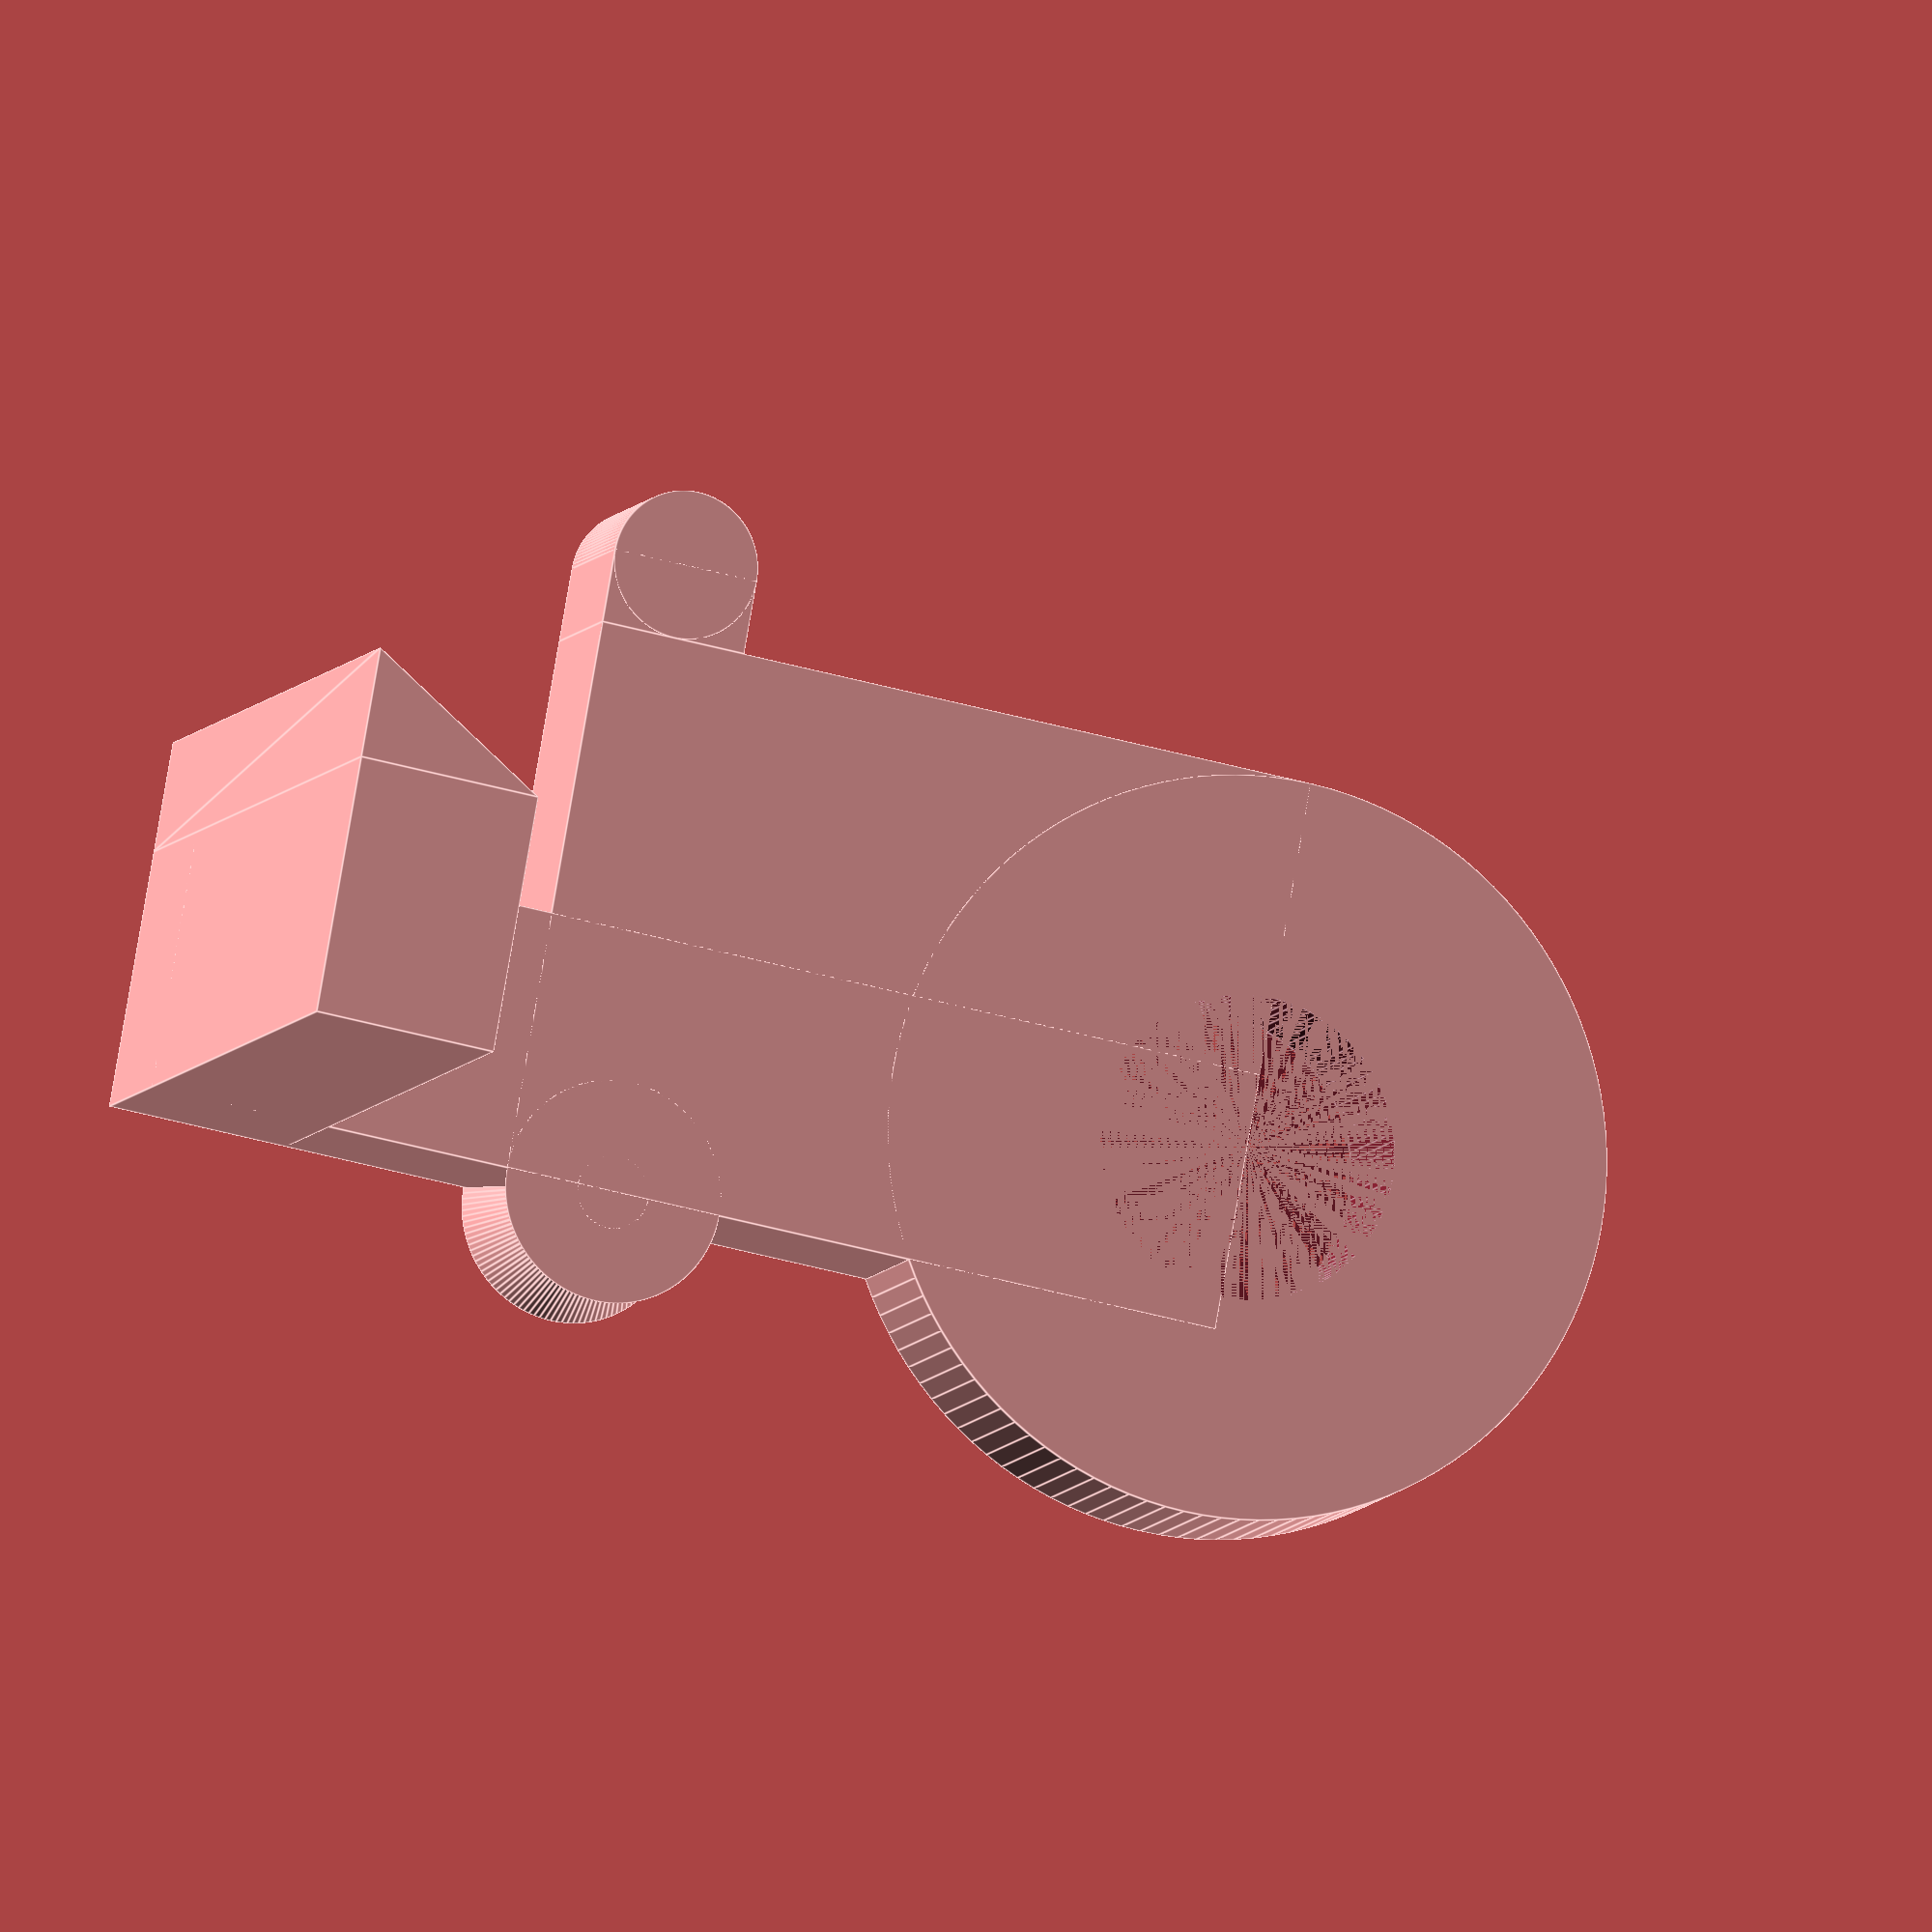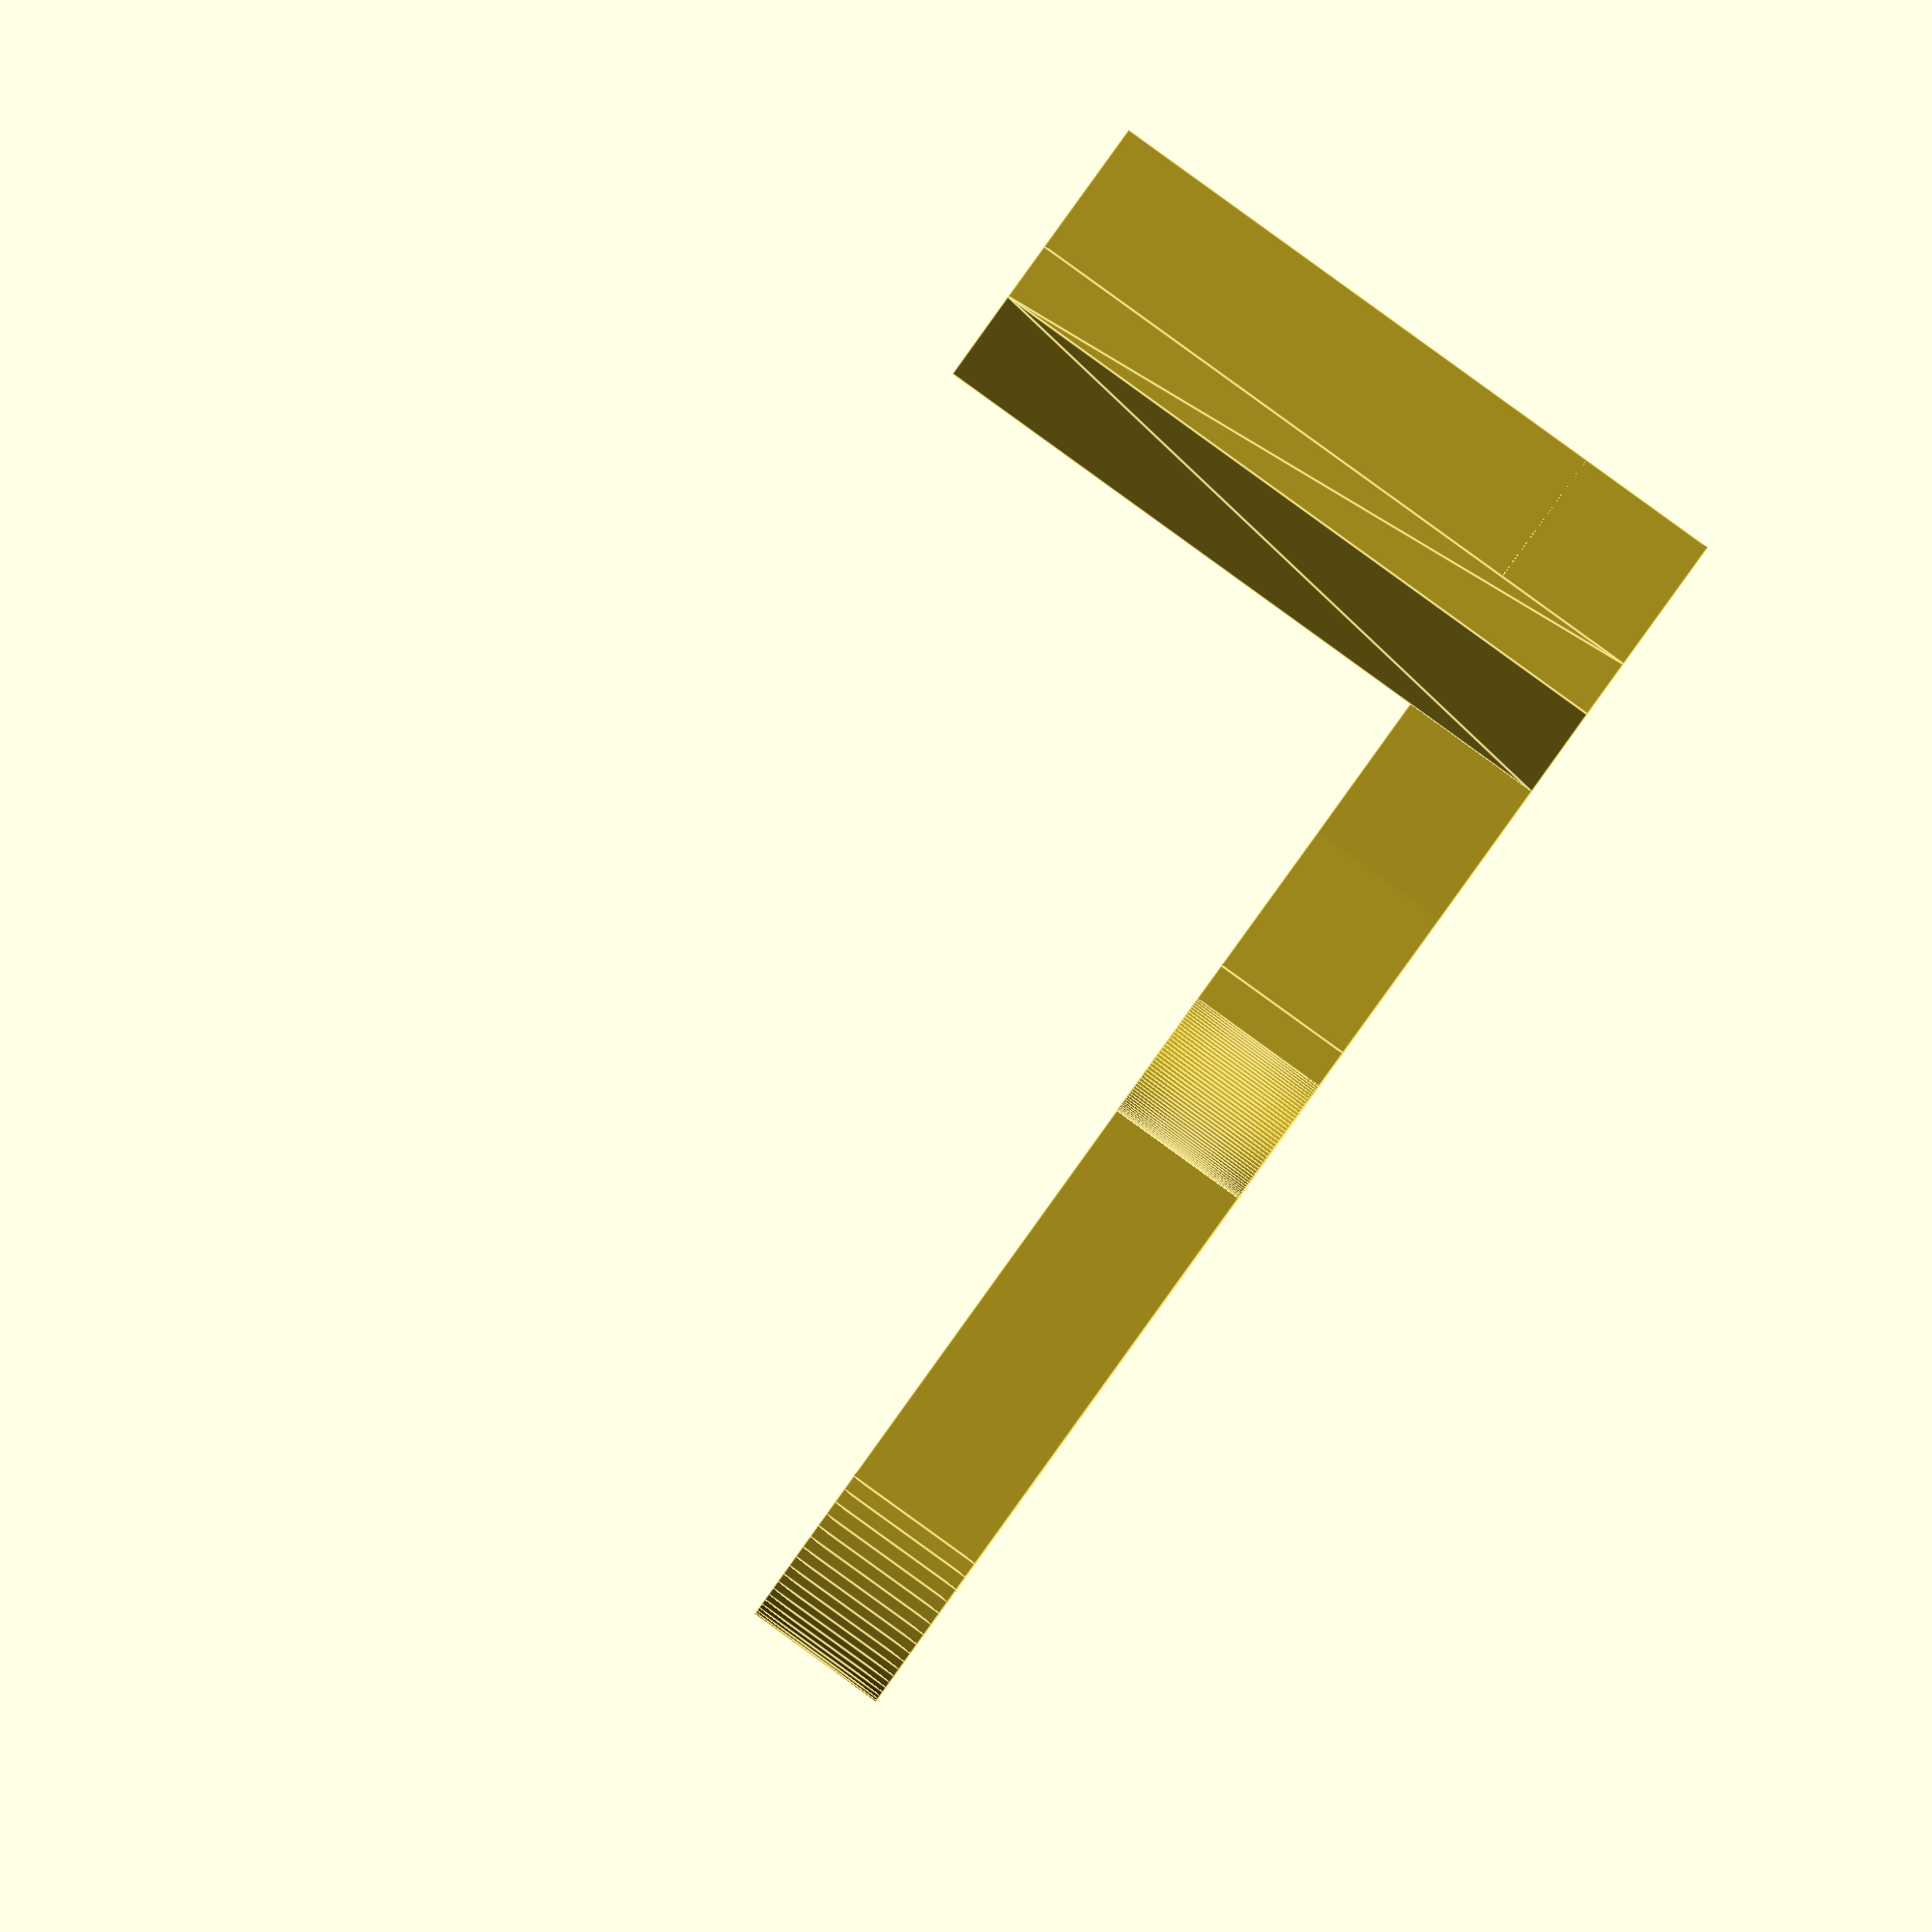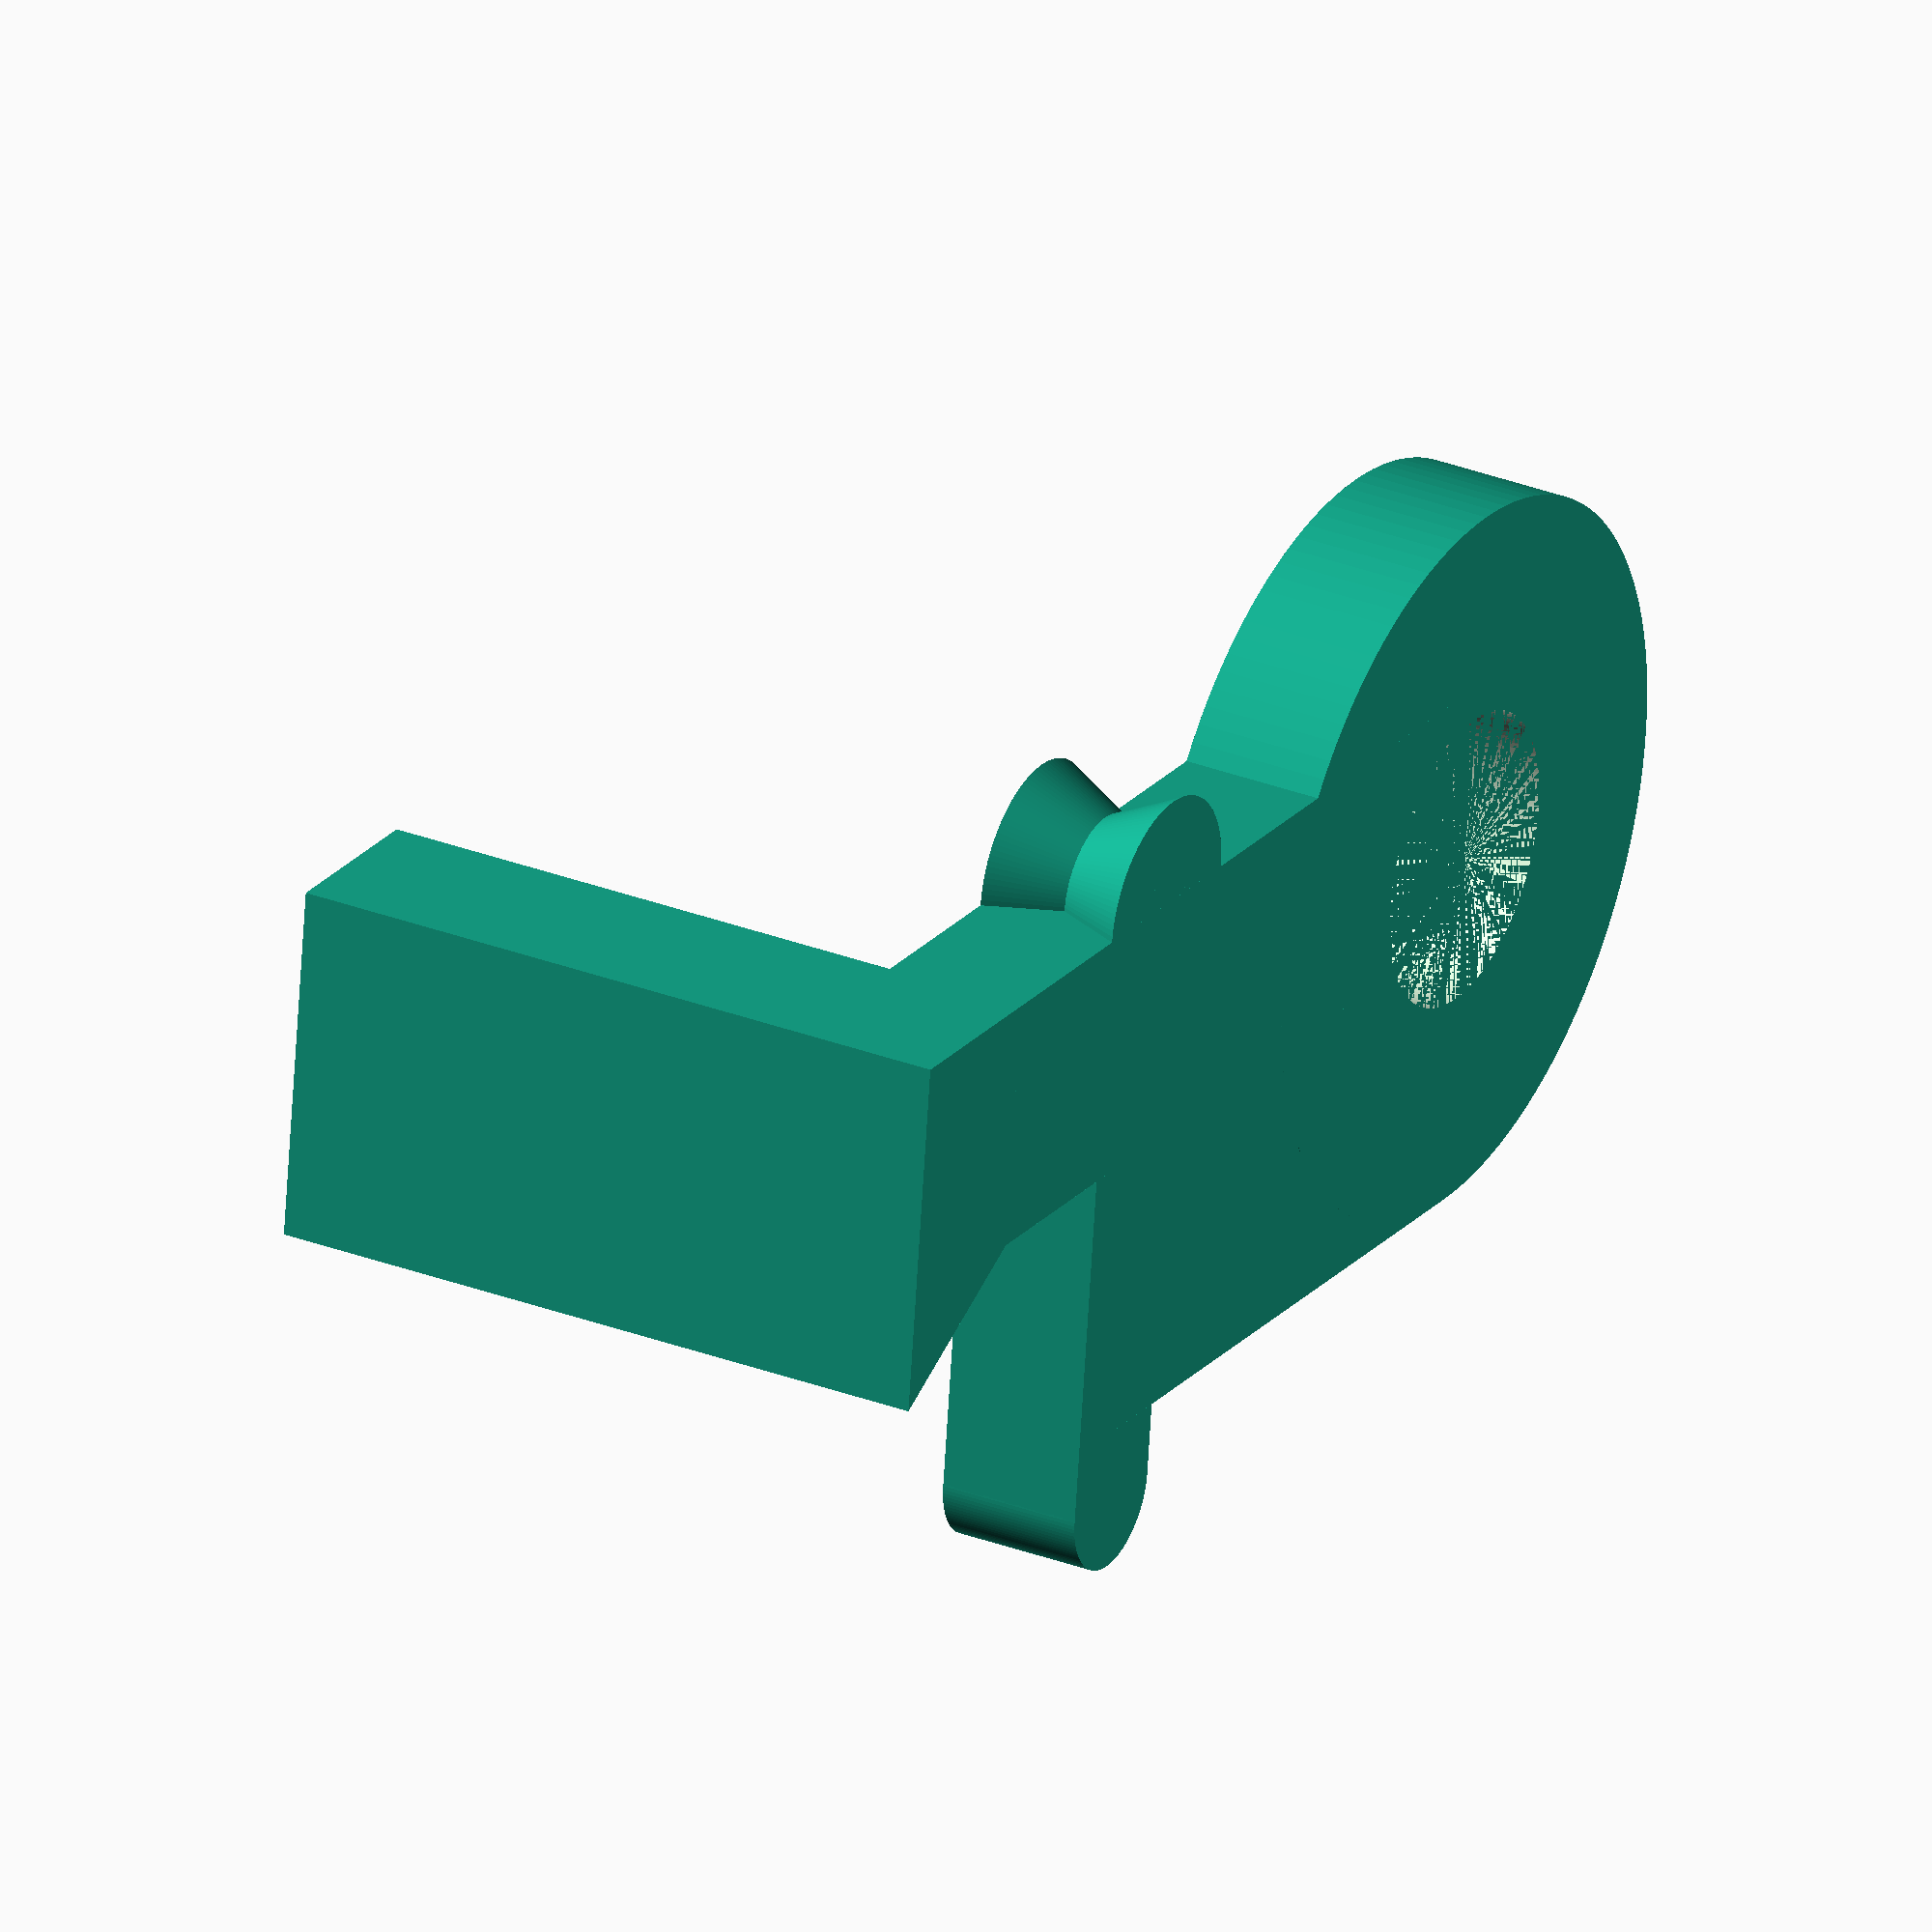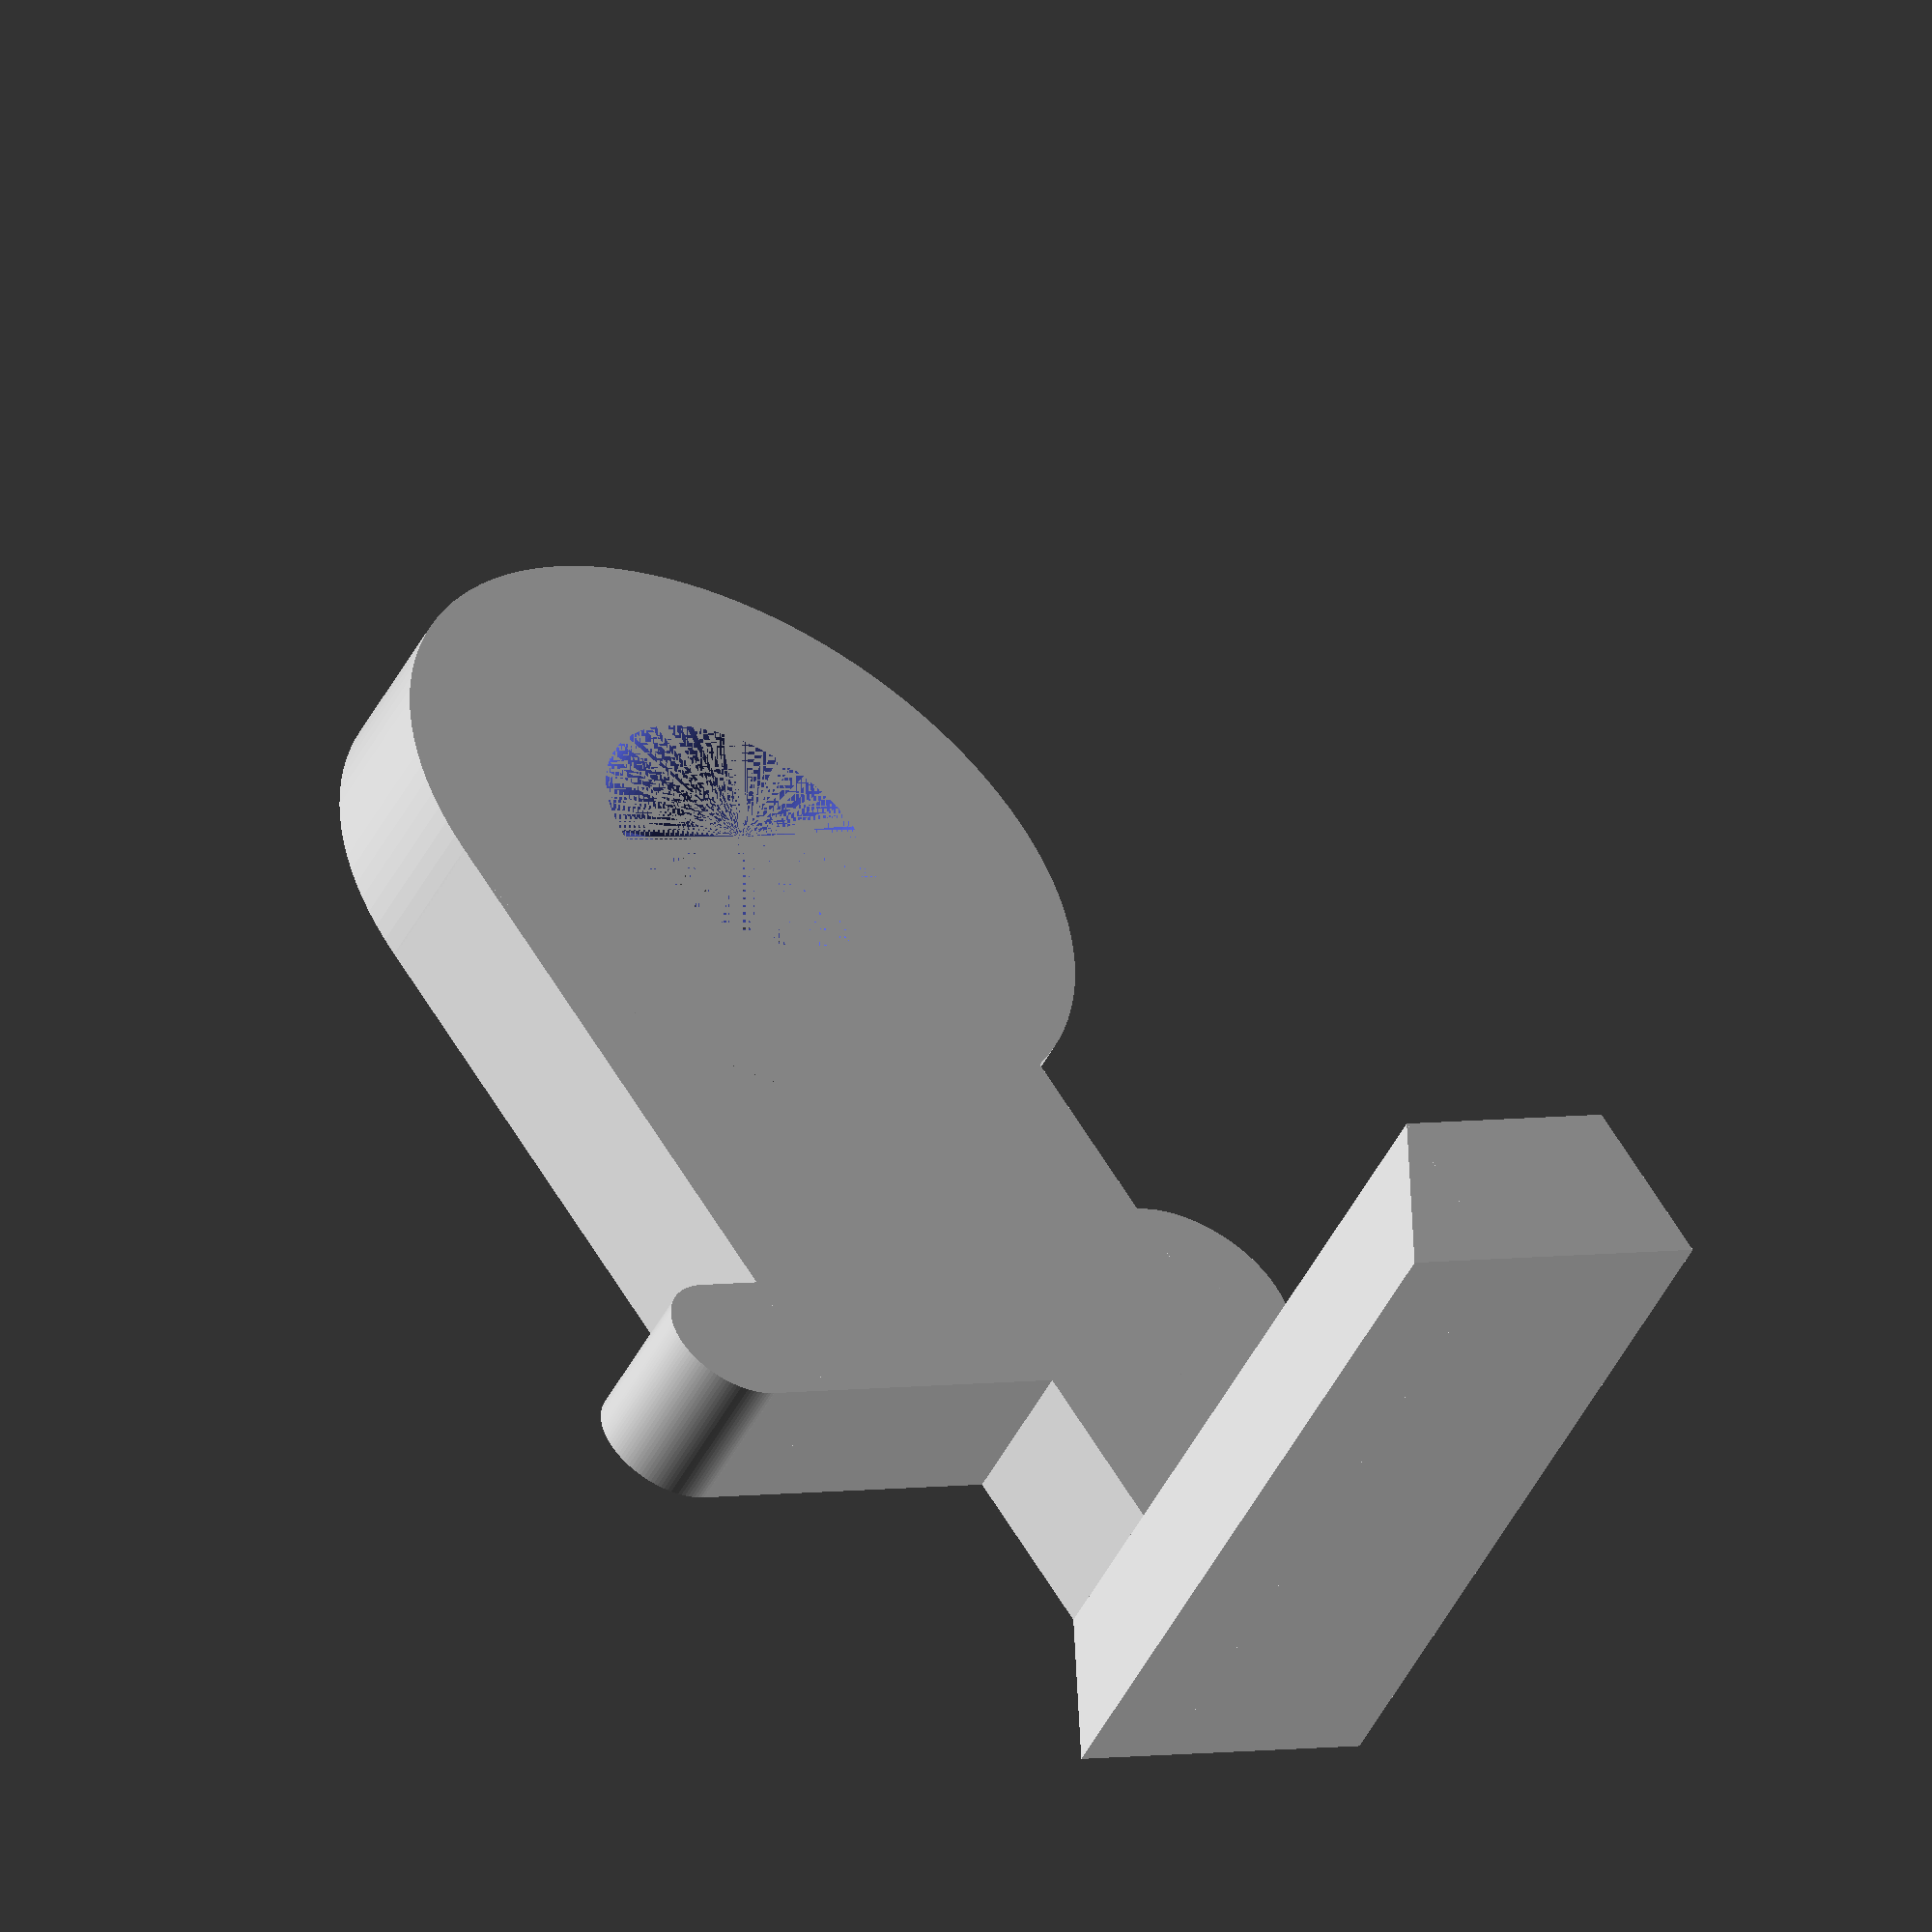
<openscad>
// some variables
$fn = 120; // we are using 60 fragments for cylinders and similar objects

vTolerance_length = 1;
vTolerance_width = 0.2;
vTolerance_height = 0.2;
vTolerance_diameter = 0.2;

vLeverBasePlate_length = 20;
vLeverBasePlate_width = 15;
vLeverBasePlate_height = 4;
vLeverBasePlate_offsetX = 0;
vLeverBasePlate_offsetY = -10;
vLeverBasePlate_offsetZ = 0;

vLockingBolt_length = 4;
vLockingBolt_width = 2;
vLockingBolt_radius = vLockingBolt_width;
vLockingBolt_height = vLeverBasePlate_height;
vLockingBolt_offsetX = vLeverBasePlate_length-vLockingBolt_length;
vLockingBolt_offsetY = vLeverBasePlate_offsetY-vLockingBolt_width;
vLockingBolt_offsetZ = 0;

vPullingLever_length = 30;
vPullingLever_width = 7;
vPullingLever_height = vLeverBasePlate_height;
vPullingLever_offsetX = 0;
vPullingLever_offsetY = -2;
vPullingLever_offsetZ = 0;

vPullingGrip_length = 5;
vPullingGrip_width = vPullingLever_width;
vPullingGrip_height = vLeverBasePlate_height+15;
vPullingGrip_offsetX = vPullingLever_length-vPullingGrip_length;
vPullingGrip_offsetY = vPullingLever_offsetY;
vPullingGrip_offsetZ = 0;
vPullingGripWedge_length = vPullingGrip_length;
vPullingGripWedge_width = -3;
vPullingGripWedge_height = vPullingGrip_height;
vPullingGripWedge_offsetX = vPullingLever_length;
vPullingGripWedge_offsetY = vPullingLever_offsetY;
vPullingGripWedge_offsetZ = 0;

vSpringLever_d1 = 6;
vSpringLever_d2 = 2;
vSpringLever_h = vLeverBasePlate_height;
vSpringLever_offsetX = vLeverBasePlate_length-(vSpringLever_d1/2);
vSpringLever_offsetY = 5;
vSpringLever_offsetZ = 0;


vBoltHole_d = 8+vTolerance_diameter;
vBoltHole_h = vLeverBasePlate_height;
vBoltHole_offsetX = 0;
vBoltHole_offsetY = 0;
vBoltHole_offsetZ = 0;


module roof(l, w, h){
    polyhedron(
        points=[
            [0,0,0],
            [l,0,0],
            [l,w,0],
            [0,w,0],
            [l/2,0,h],
            [l/2,w,h]
            ],
        faces=[
            [0,1,2,3],
            [0,4,1],
            [1,4,5,2],
            [2,5,3],
            [3,5,4,0]
            ]
            );
    };

//roof(20, 10, 15);

module wedge(l, w, h) {
    polyhedron(
            points=[
                [0,0,0],
                [l,0,0],
                [0,w,0],
                [0,0,h],
                [l,0,h],
                [0,w,h]
            ],
            faces=[
                [0,1,2],
                [0,3,4,1],
                [1,4,5,2],
                [2,5,3,0],
                [3,5,4]
            ]
    );
   };    
//wedge(20, 30, 40);

module tube(d1, d2, h) {
    difference() {
        cylinder(d=d1, h=h);
        cylinder(d=d2, h=h);
        }
    };
 
 
    





// temporary objects

translate([vSpringLever_offsetX, vSpringLever_offsetY, vSpringLever_offsetZ])
    cylinder(d1=vSpringLever_d1, d2=vSpringLever_d2, h=vSpringLever_h);
translate([vSpringLever_offsetX, vSpringLever_offsetY, vSpringLever_offsetZ])
    cylinder(d1=vSpringLever_d2, d2=vSpringLever_d1, h=vSpringLever_h);

difference(){
    union(){
            translate([vLeverBasePlate_offsetX, vLeverBasePlate_offsetY, vLeverBasePlate_offsetZ])
                cube([vLeverBasePlate_length, vLeverBasePlate_width, vLeverBasePlate_height]);
            
            // rounded back
            translate([vLeverBasePlate_offsetX, 0, vLeverBasePlate_offsetZ])
                cylinder(h=vLeverBasePlate_height, d=vLeverBasePlate_length);    
            
            // locking bolt
            translate([vLockingBolt_offsetX, vLockingBolt_offsetY, vLockingBolt_offsetZ])
                cube([vLockingBolt_length, vLockingBolt_width, vLockingBolt_height]);
            translate([vLockingBolt_offsetX+vLockingBolt_radius, vLockingBolt_offsetY, vLockingBolt_offsetZ])
                cylinder(h=vLockingBolt_height, r=vLockingBolt_width);
            
            // pulling lever
            translate([vPullingLever_offsetX, vPullingLever_offsetY, vPullingLever_offsetZ])
                cube([vPullingLever_length, vPullingLever_width, vPullingLever_height]);
        
            translate([vPullingGripWedge_offsetX, vPullingGripWedge_offsetY, vPullingGripWedge_offsetZ])
                rotate([0, 0, 90])
                    wedge(vPullingGripWedge_width, vPullingGripWedge_length, vPullingGripWedge_height);

            translate([vPullingGrip_offsetX, vPullingGrip_offsetY, vPullingGrip_offsetZ])
                cube([vPullingGrip_length, vPullingGrip_width, vPullingGrip_height]);
                
            
            
        };
    translate([vBoltHole_offsetX, vBoltHole_offsetY, vBoltHole_offsetZ])
                cylinder(h=vBoltHole_h, d=vBoltHole_d); 

};
</openscad>
<views>
elev=188.0 azim=10.2 roll=196.9 proj=o view=edges
elev=90.1 azim=33.3 roll=54.2 proj=o view=edges
elev=149.4 azim=173.1 roll=60.9 proj=o view=solid
elev=51.7 azim=56.7 roll=332.2 proj=o view=wireframe
</views>
